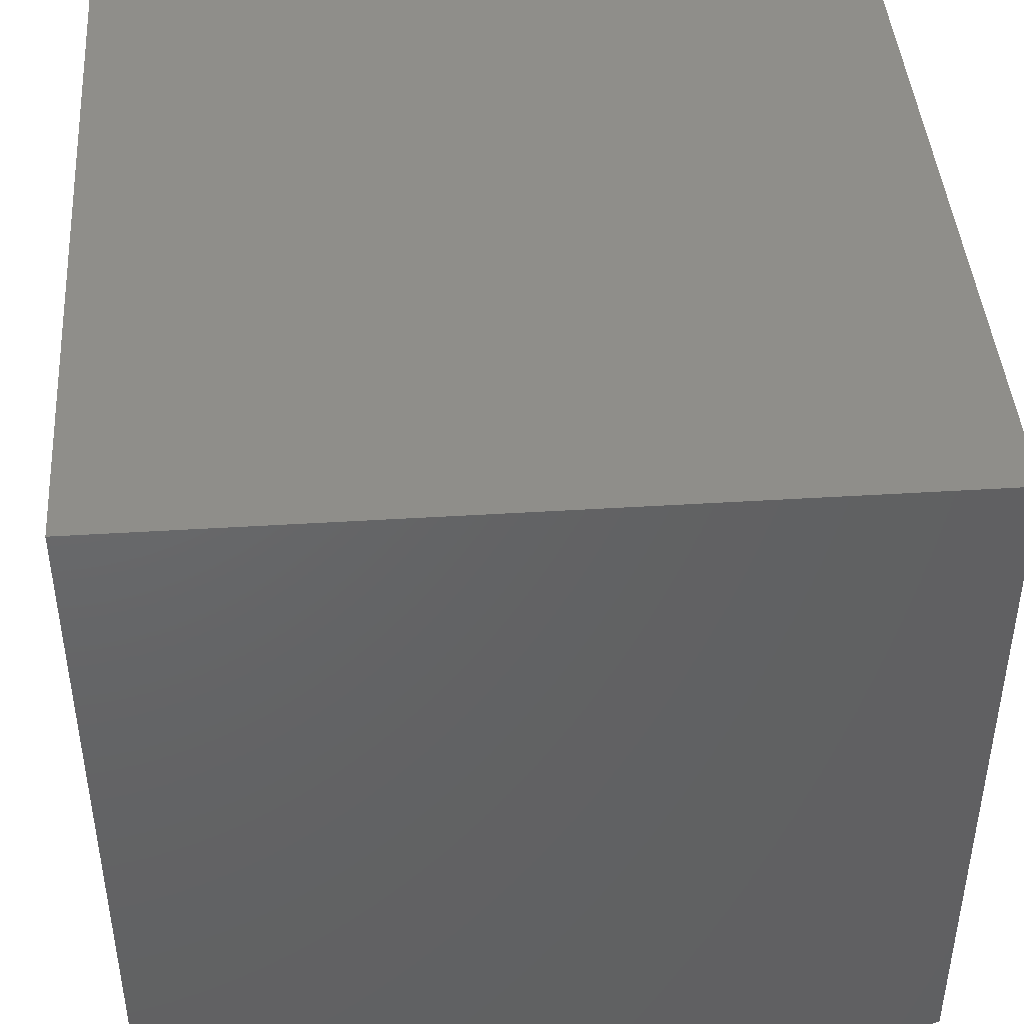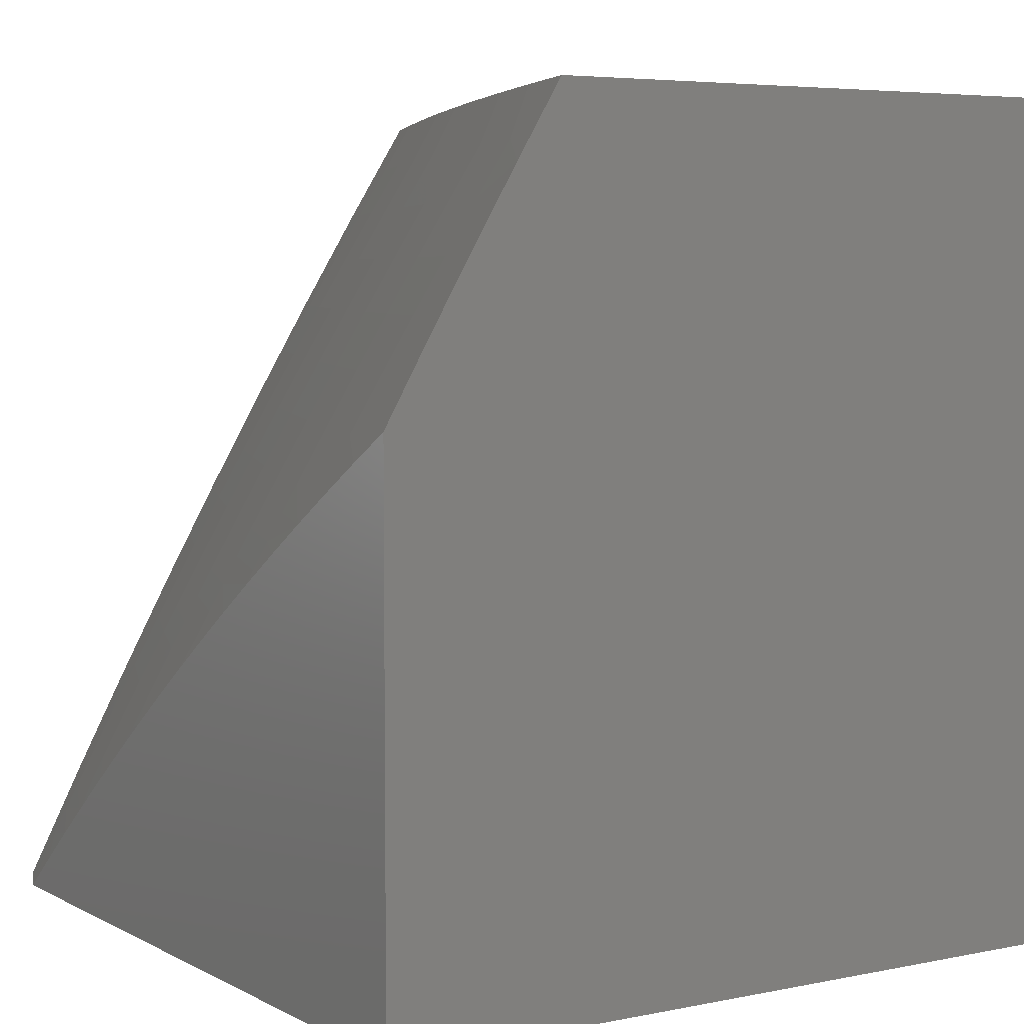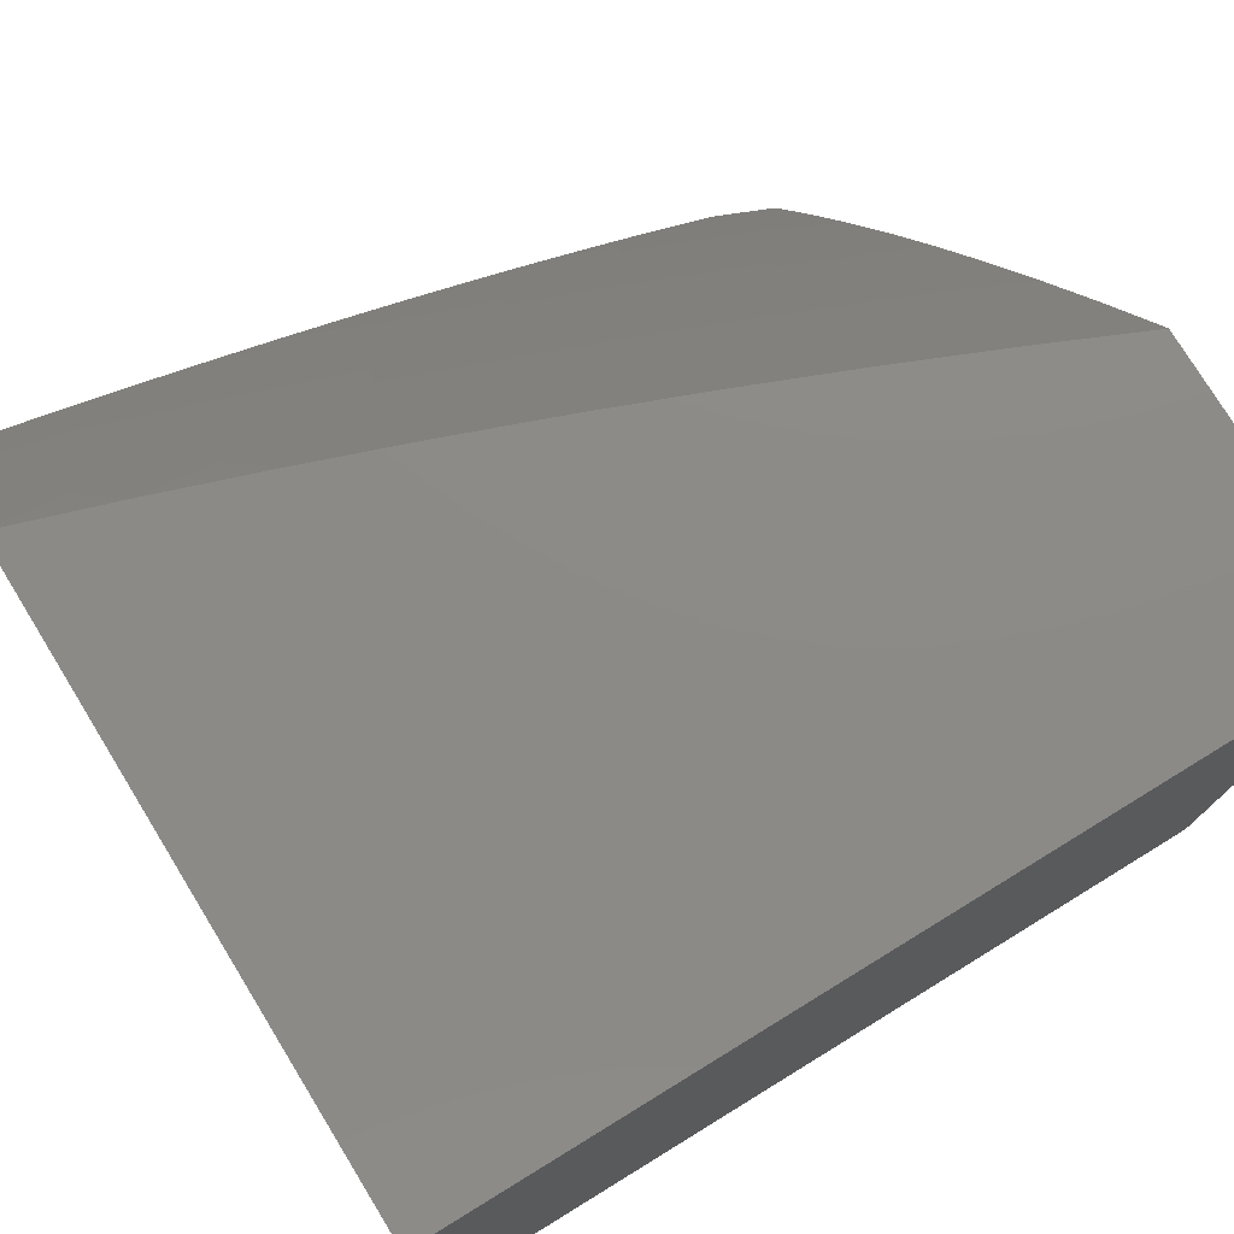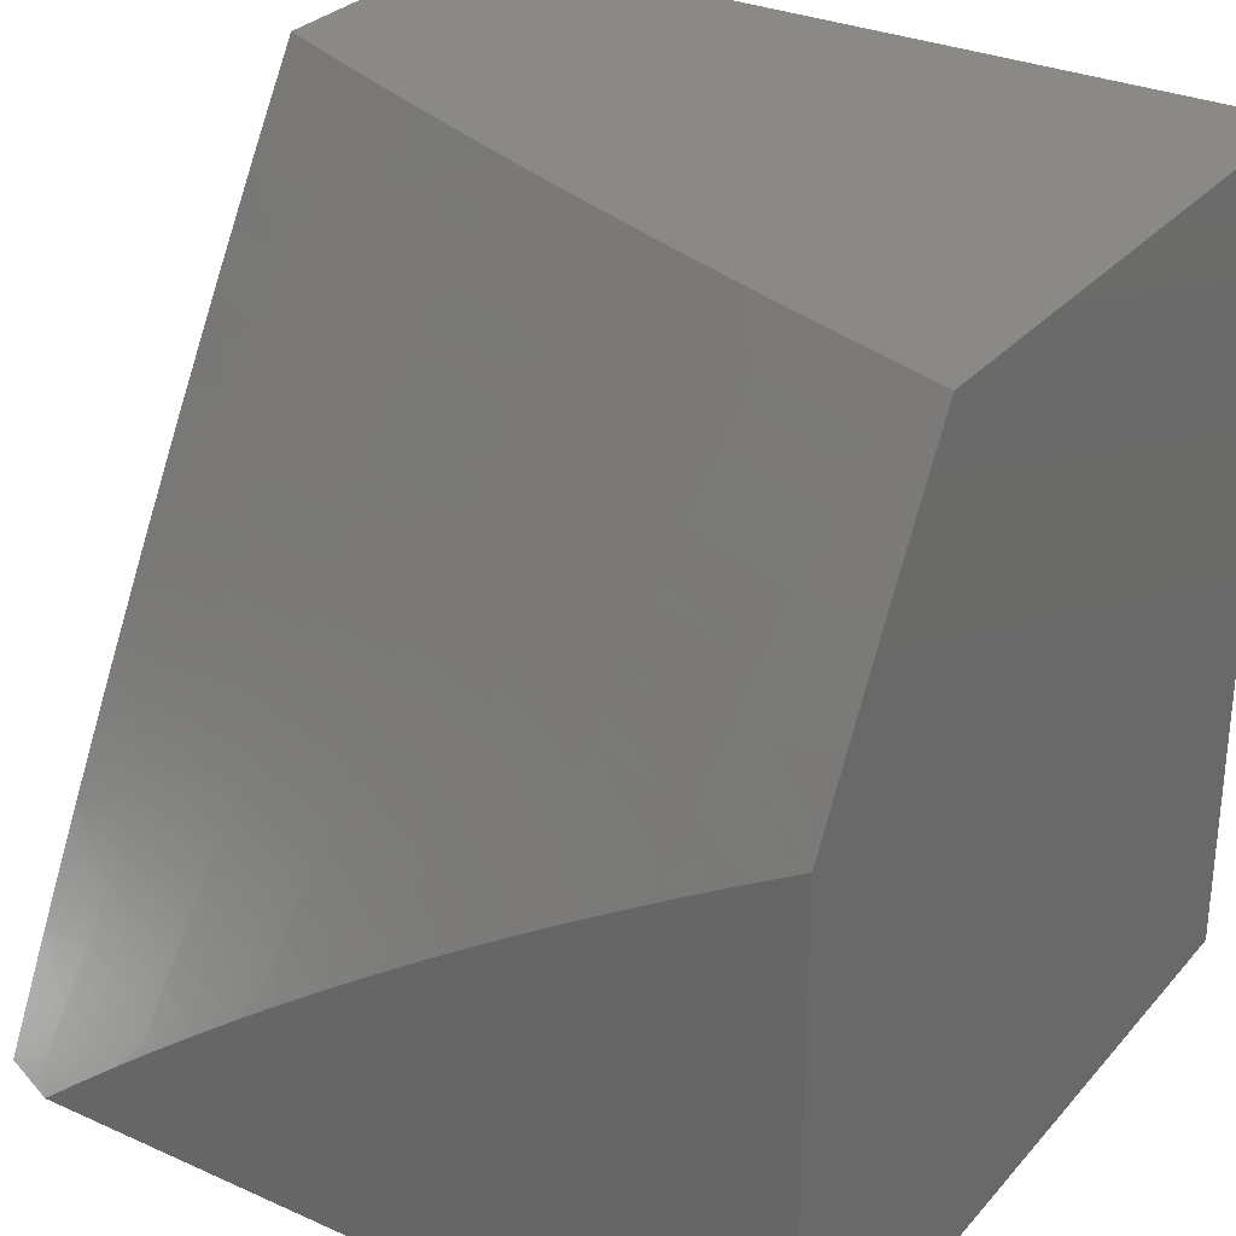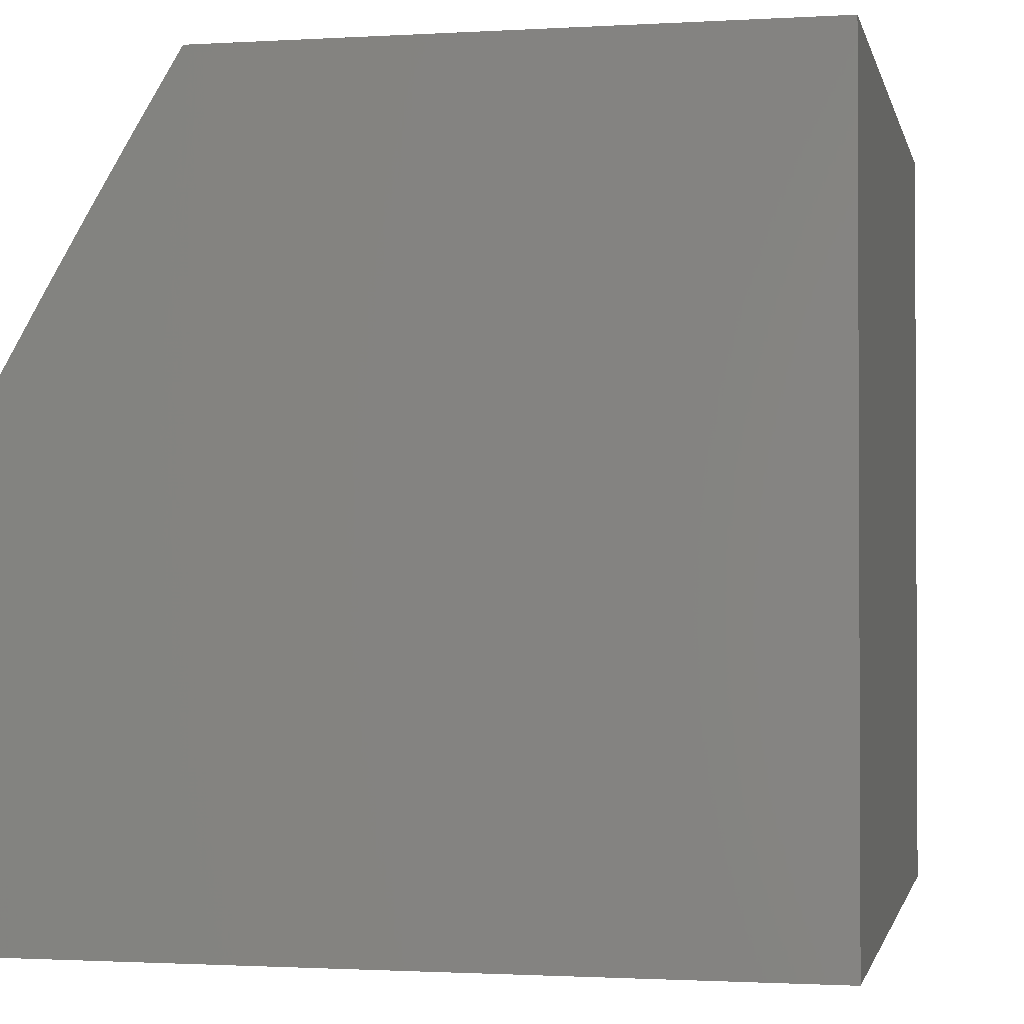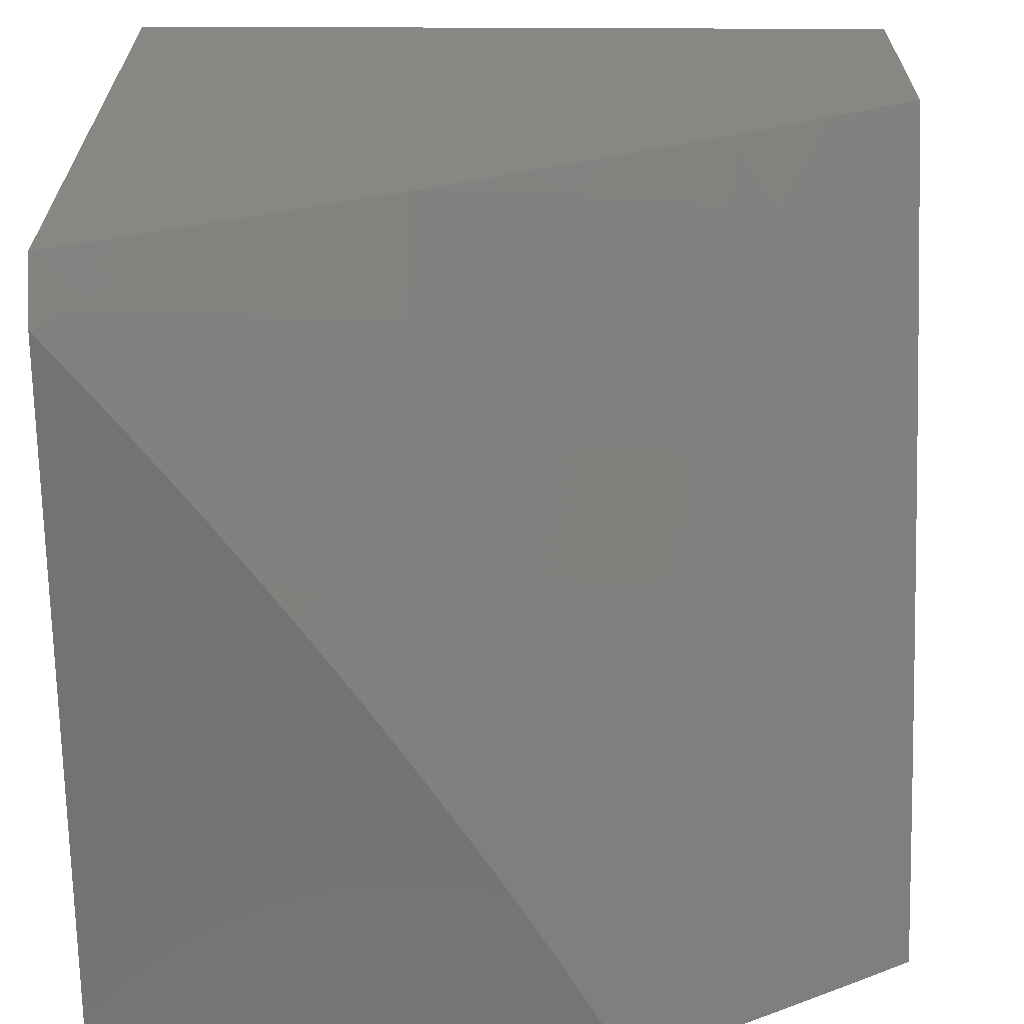
<metadata>
{"format":"stl","ext":"stl","renderer":"f3d","projection":"perspective","resolution":1024,"background":"white","views":[{"elev":43.4,"azim":175.8,"up":"+Y"},{"elev":5.2,"azim":57.3,"up":"+Z"},{"elev":76.9,"azim":148.5,"up":"+Z"},{"elev":30.0,"azim":33.0,"up":"+Z"},{"elev":-1.4,"azim":102.1,"up":"+Z"},{"elev":-65.0,"azim":-90.2,"up":"+Y"}]}
</metadata>
<code>
# stl→obj: 145 verts, 286 faces
v -3 -8.893 5.732
v -3.128 -8.874 5.692
v -3 -8.945 5.641
v -3.139 -8.906 5.63
v -3.061 -8.945 5.606
v -3.122 -8.945 5.571
v -3.15 -8.937 5.568
v -3.182 -8.945 5.534
v -3.287 -8.89 5.568
v -3.292 -8.905 5.536
v -3.429 -8.856 5.536
v -3.435 -8.871 5.505
v -3.572 -8.819 5.505
v -3.578 -8.835 5.474
v -3.716 -8.78 5.474
v -3.722 -8.795 5.442
v -3.86 -8.738 5.442
v -3.866 -8.753 5.411
v -3.996 -8.679 5.442
v -4 -8.711 5.382
v -4 -8.641 5.508
v -3.99 -8.665 5.474
v -3.983 -8.65 5.505
v -3.846 -8.709 5.505
v -3.84 -8.694 5.536
v -3.703 -8.75 5.536
v -3.697 -8.735 5.568
v -3.56 -8.789 5.568
v -3.547 -8.758 5.63
v -3.411 -8.81 5.63
v -3.399 -8.778 5.692
v -3.264 -8.827 5.692
v -3.252 -8.795 5.754
v -3.116 -8.842 5.754
v -3.105 -8.81 5.816
v -3 -8.841 5.822
v -3.093 -8.777 5.877
v -3 -8.787 5.911
v -3.081 -8.743 5.939
v -3 -8.733 6
v -3.127 -8.69 6
v -3.215 -8.697 5.939
v -3.254 -8.646 6
v -3.349 -8.649 5.939
v -3.38 -8.599 6
v -3.483 -8.598 5.939
v -3.506 -8.551 6
v -3.617 -8.545 5.939
v -3.63 -8.501 6
v -3.75 -8.49 5.939
v -3.754 -8.45 6
v -3.883 -8.433 5.939
v -3.877 -8.396 6
v -4 -8.341 6
v -4 -8.419 5.878
v -3.898 -8.465 5.877
v -3.764 -8.523 5.877
v -3.63 -8.578 5.877
v -3.496 -8.631 5.877
v -3.362 -8.682 5.877
v -3.228 -8.73 5.877
v -3.912 -8.497 5.816
v -4 -8.494 5.756
v -3.927 -8.528 5.754
v -3.941 -8.559 5.692
v -3.792 -8.586 5.754
v -3.806 -8.617 5.692
v -3.657 -8.642 5.754
v -3.671 -8.673 5.692
v -3.522 -8.695 5.754
v -3.535 -8.727 5.692
v -3.387 -8.746 5.754
v -4 -8.568 5.632
v -3.955 -8.59 5.63
v -3.82 -8.648 5.63
v -3.684 -8.704 5.63
v -3.969 -8.62 5.568
v -3.976 -8.635 5.536
v -4 -8.781 5.256
v -3.879 -8.782 5.348
v -3.873 -8.768 5.38
v -3.728 -8.81 5.411
v -3.584 -8.85 5.442
v -3.441 -8.886 5.474
v -3.298 -8.921 5.505
v -4 -8.848 5.128
v -3.91 -8.854 5.19
v -3.904 -8.839 5.222
v -3.898 -8.825 5.254
v -3.759 -8.883 5.254
v -3.753 -8.868 5.285
v -3.614 -8.923 5.285
v -3.608 -8.909 5.317
v -3.535 -8.945 5.301
v -3.477 -8.945 5.342
v -4 -8.914 5
v -3.935 -8.909 5.064
v -3.929 -8.895 5.095
v -3.923 -8.881 5.127
v -3.783 -8.939 5.127
v -3.777 -8.925 5.159
v -3.761 -8.945 5.133
v -3.705 -8.945 5.176
v -3.941 -8.923 5.032
v -3.926 -8.945 5
v -3.871 -8.945 5.045
v -3.816 -8.945 5.089
v -3.771 -8.911 5.19
v -3.649 -8.945 5.219
v -3.765 -8.897 5.222
v -3.62 -8.938 5.254
v -3.592 -8.945 5.26
v -3.419 -8.945 5.382
v -3.459 -8.931 5.38
v -3.602 -8.894 5.348
v -3.747 -8.854 5.317
v -3.892 -8.811 5.285
v -3.453 -8.917 5.411
v -3.36 -8.945 5.421
v -3.447 -8.902 5.442
v -3.301 -8.945 5.459
v -3.304 -8.936 5.474
v -3.242 -8.945 5.497
v -3.24 -8.763 5.816
v -3.375 -8.714 5.816
v -3.509 -8.663 5.816
v -3.644 -8.61 5.816
v -3.778 -8.554 5.816
v -3.275 -8.859 5.63
v -3.423 -8.841 5.568
v -3.566 -8.804 5.536
v -3.59 -8.865 5.411
v -3.596 -8.879 5.38
v -3.71 -8.765 5.505
v -3.735 -8.825 5.38
v -3.741 -8.839 5.348
v -3.833 -8.678 5.568
v -3.853 -8.723 5.474
v -3.885 -8.797 5.317
v -3.917 -8.868 5.159
v -3 -8.945 5
v -3 -8 6
v -3 -8 5
v -4 -8 5
v -4 -8 6
f 1 2 3
f 3 2 4
f 3 4 5
f 5 4 6
f 6 4 7
f 6 7 8
f 8 7 9
f 8 9 10
f 10 9 11
f 10 11 12
f 12 11 13
f 12 13 14
f 14 13 15
f 14 15 16
f 16 15 17
f 16 17 18
f 18 17 19
f 18 19 20
f 20 19 21
f 21 19 22
f 21 22 23
f 23 22 24
f 23 24 25
f 25 24 26
f 25 26 27
f 27 26 28
f 27 28 29
f 29 28 30
f 29 30 31
f 31 30 32
f 31 32 33
f 33 32 34
f 33 34 35
f 35 34 36
f 35 36 37
f 37 36 38
f 37 38 39
f 39 38 40
f 39 40 41
f 2 1 34
f 34 1 36
f 39 41 42
f 42 41 43
f 42 43 44
f 44 43 45
f 44 45 46
f 46 45 47
f 46 47 48
f 48 47 49
f 48 49 50
f 50 49 51
f 50 51 52
f 52 51 53
f 52 53 54
f 54 55 52
f 52 55 56
f 52 56 50
f 50 56 57
f 50 57 48
f 48 57 58
f 48 58 46
f 46 58 59
f 46 59 44
f 44 59 60
f 44 60 42
f 42 60 61
f 42 61 39
f 39 61 37
f 56 55 62
f 62 55 63
f 62 63 64
f 64 63 65
f 64 65 66
f 66 65 67
f 66 67 68
f 68 67 69
f 68 69 70
f 70 69 71
f 70 71 72
f 72 71 31
f 72 31 33
f 63 73 65
f 65 73 74
f 65 74 67
f 67 74 75
f 67 75 69
f 69 75 76
f 69 76 71
f 71 76 29
f 71 29 31
f 74 73 77
f 77 73 21
f 77 21 78
f 78 21 23
f 78 23 25
f 79 80 20
f 20 80 81
f 20 81 18
f 18 81 82
f 18 82 16
f 16 82 83
f 16 83 14
f 14 83 84
f 14 84 12
f 12 84 85
f 12 85 10
f 10 85 8
f 86 87 79
f 79 87 88
f 79 88 89
f 89 88 90
f 89 90 91
f 91 90 92
f 91 92 93
f 93 92 94
f 93 94 95
f 96 97 86
f 86 97 98
f 86 98 99
f 99 98 100
f 99 100 101
f 101 100 102
f 101 102 103
f 97 96 104
f 104 96 105
f 104 105 106
f 104 106 97
f 97 106 107
f 97 107 98
f 98 107 100
f 107 102 100
f 101 103 108
f 108 103 109
f 108 109 110
f 110 109 111
f 110 111 90
f 90 111 92
f 109 112 111
f 111 112 92
f 112 94 92
f 113 114 95
f 95 114 115
f 95 115 93
f 93 115 116
f 93 116 91
f 91 116 117
f 91 117 89
f 89 117 79
f 114 113 118
f 118 113 119
f 118 119 120
f 120 119 121
f 120 121 84
f 84 121 122
f 84 122 85
f 85 122 123
f 85 123 8
f 121 123 122
f 35 37 124
f 124 37 61
f 124 61 125
f 125 61 60
f 125 60 126
f 126 60 59
f 126 59 127
f 127 59 58
f 127 58 128
f 128 58 57
f 128 57 62
f 62 57 56
f 34 32 2
f 2 32 129
f 2 129 4
f 4 129 9
f 4 9 7
f 72 33 124
f 124 33 35
f 72 124 125
f 32 30 129
f 129 30 130
f 129 130 9
f 9 130 11
f 70 72 125
f 70 125 126
f 30 28 130
f 130 28 131
f 130 131 11
f 11 131 13
f 84 83 120
f 120 83 132
f 120 132 118
f 118 132 133
f 118 133 114
f 114 133 115
f 68 70 126
f 68 126 127
f 27 29 76
f 28 26 131
f 131 26 134
f 131 134 13
f 13 134 15
f 83 82 132
f 132 82 135
f 132 135 133
f 133 135 136
f 133 136 115
f 115 136 116
f 66 68 127
f 66 127 128
f 27 76 137
f 137 76 75
f 137 75 77
f 77 75 74
f 26 24 134
f 134 24 138
f 134 138 15
f 15 138 17
f 82 81 135
f 135 81 80
f 135 80 136
f 136 80 139
f 136 139 116
f 116 139 117
f 90 88 110
f 110 88 87
f 110 87 108
f 108 87 140
f 108 140 101
f 101 140 99
f 64 66 128
f 64 128 62
f 78 25 137
f 137 25 27
f 78 137 77
f 19 17 138
f 19 138 22
f 22 138 24
f 79 117 139
f 139 80 79
f 86 99 140
f 140 87 86
f 3 5 141
f 141 5 6
f 141 6 8
f 8 123 141
f 141 123 121
f 141 121 119
f 119 113 141
f 141 113 95
f 141 95 94
f 94 112 141
f 141 112 109
f 141 109 103
f 103 102 141
f 141 102 107
f 141 107 106
f 106 105 141
f 40 38 142
f 142 38 36
f 142 36 143
f 143 36 1
f 143 1 3
f 3 141 143
f 141 105 143
f 143 105 144
f 144 105 96
f 54 53 145
f 145 53 51
f 145 51 142
f 142 51 49
f 142 49 47
f 47 45 142
f 142 45 43
f 142 43 41
f 41 40 142
f 96 86 144
f 144 86 79
f 144 79 20
f 20 21 144
f 144 21 73
f 144 73 63
f 144 63 145
f 145 63 55
f 145 55 54
f 142 143 145
f 145 143 144

</code>
